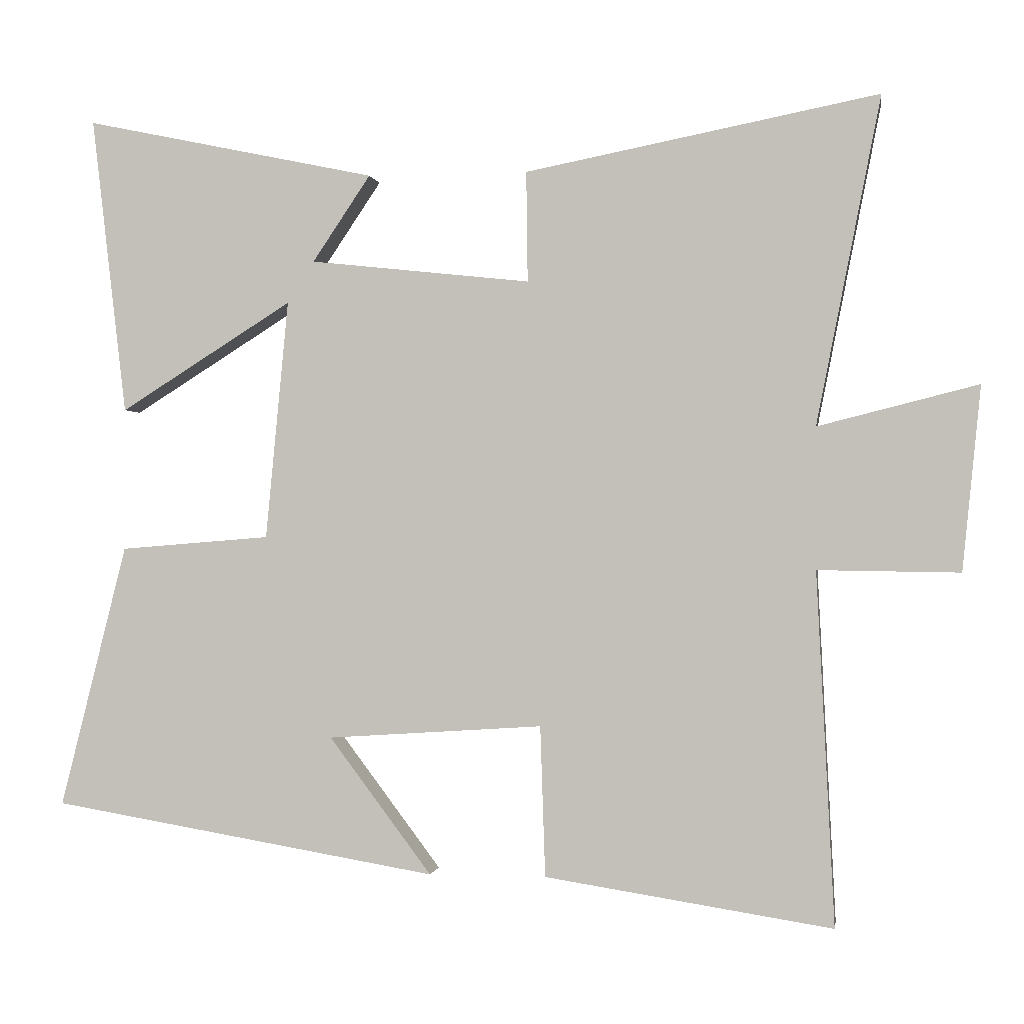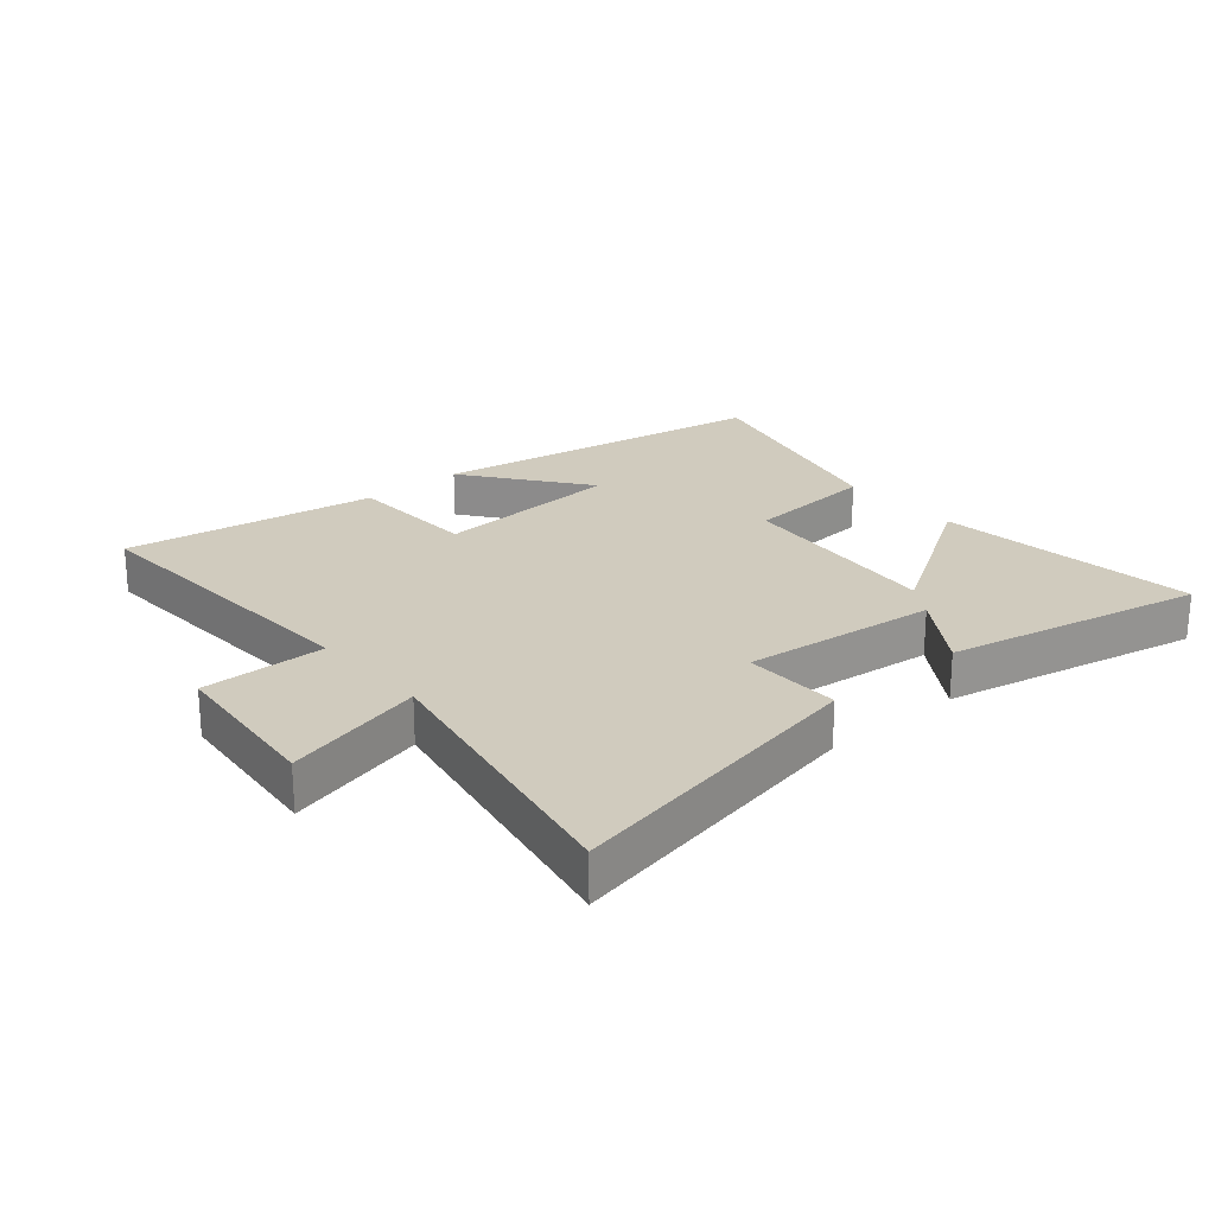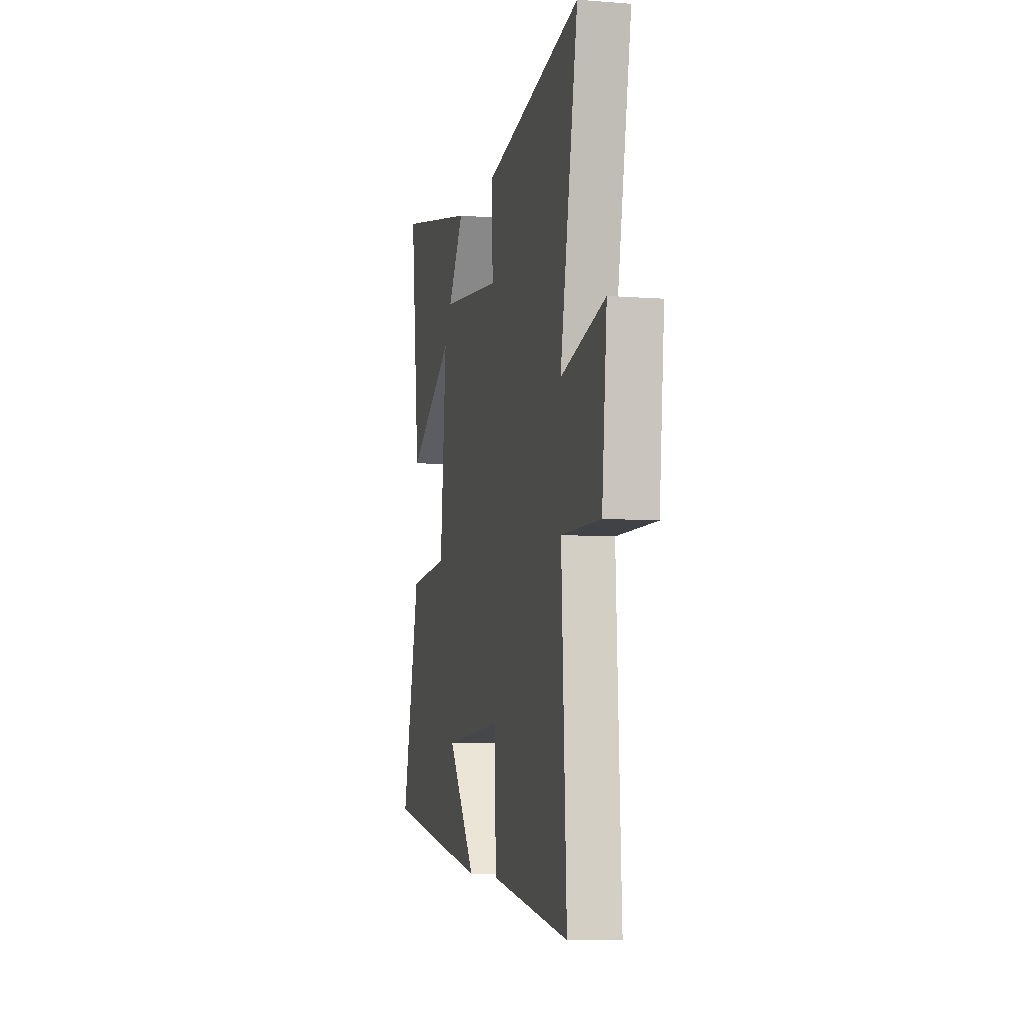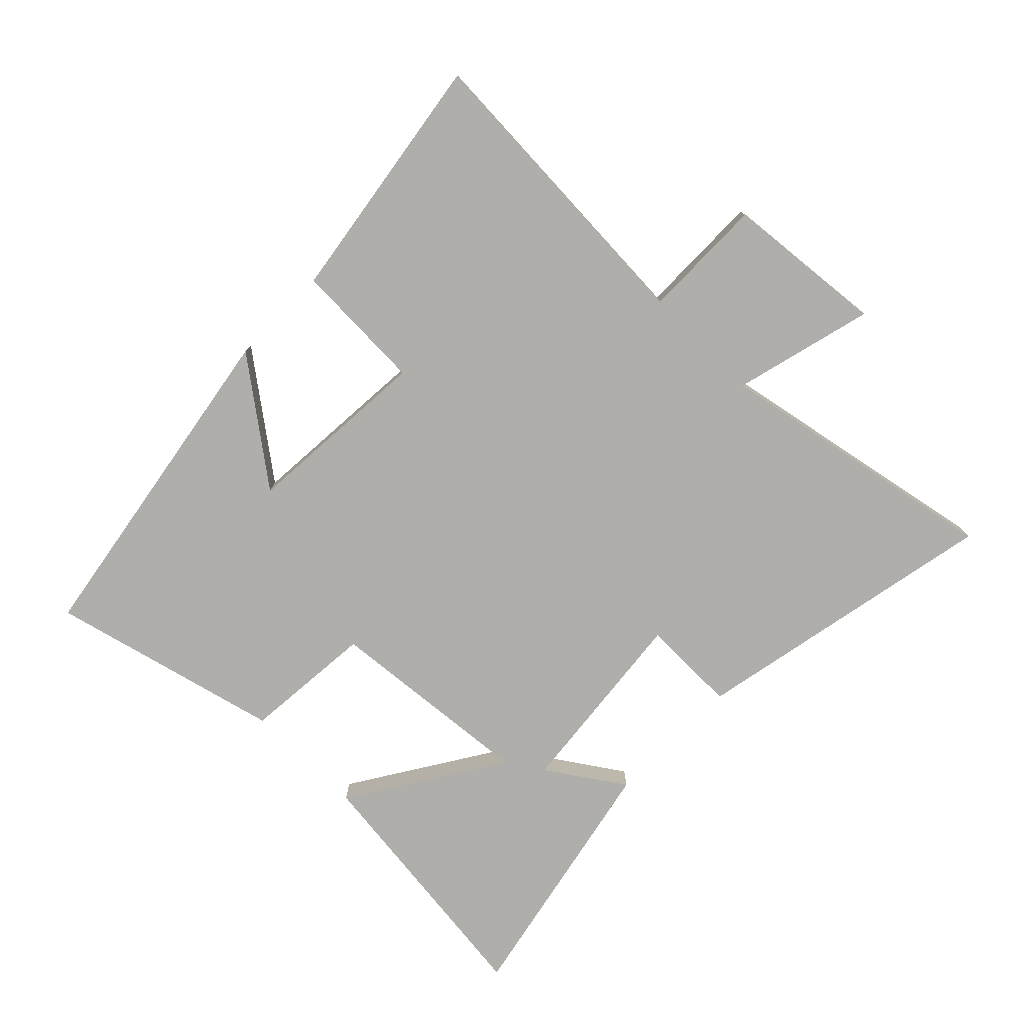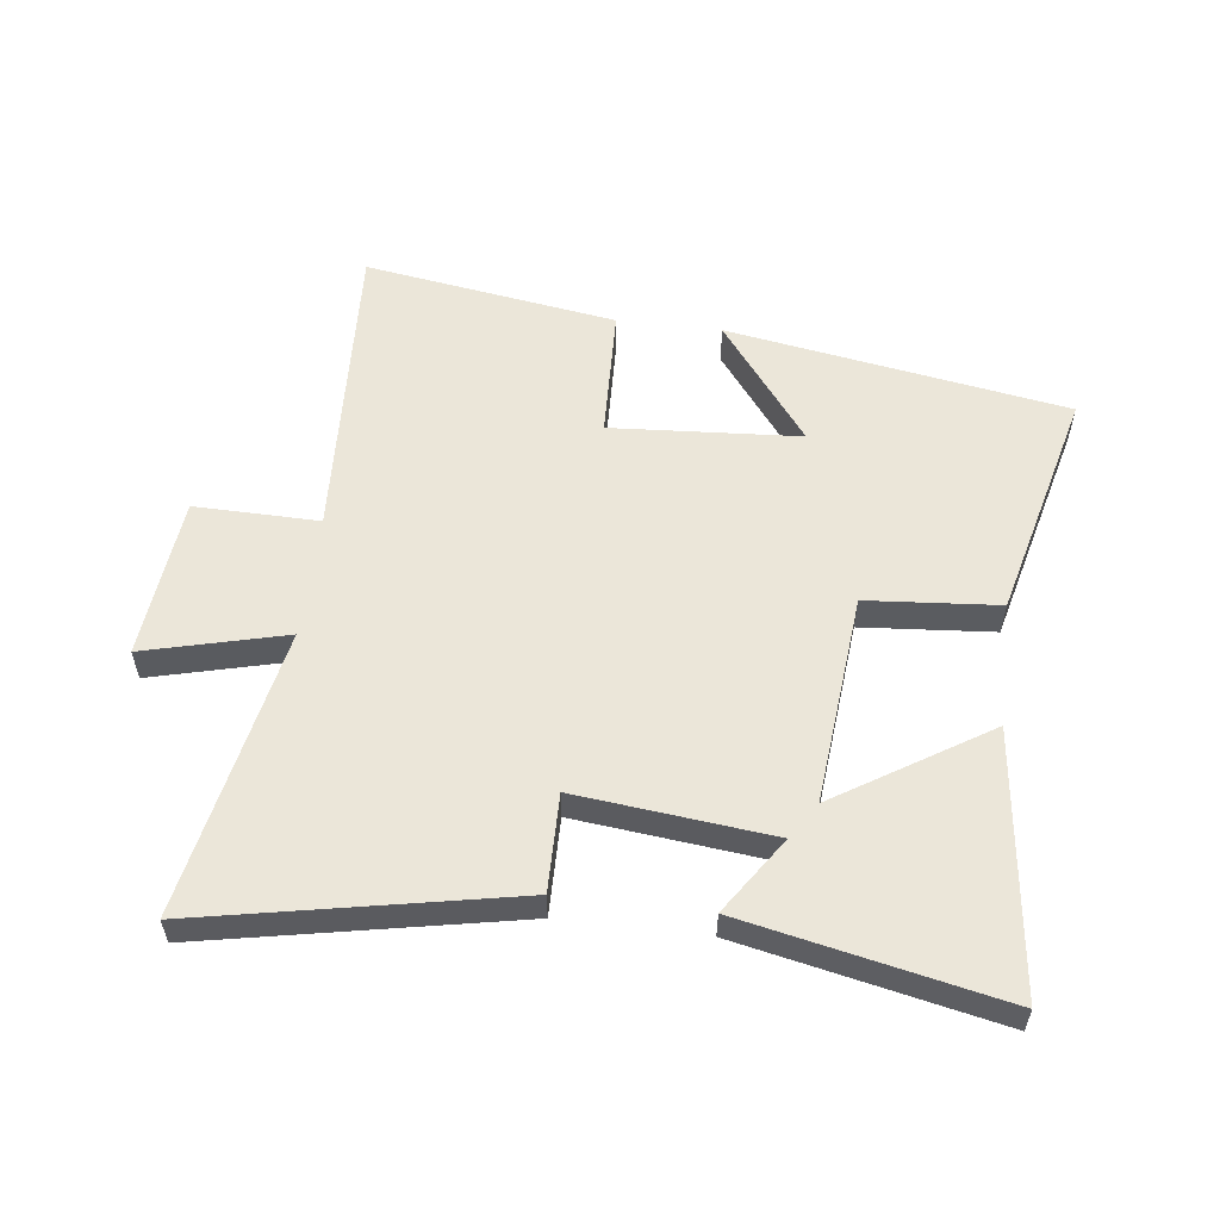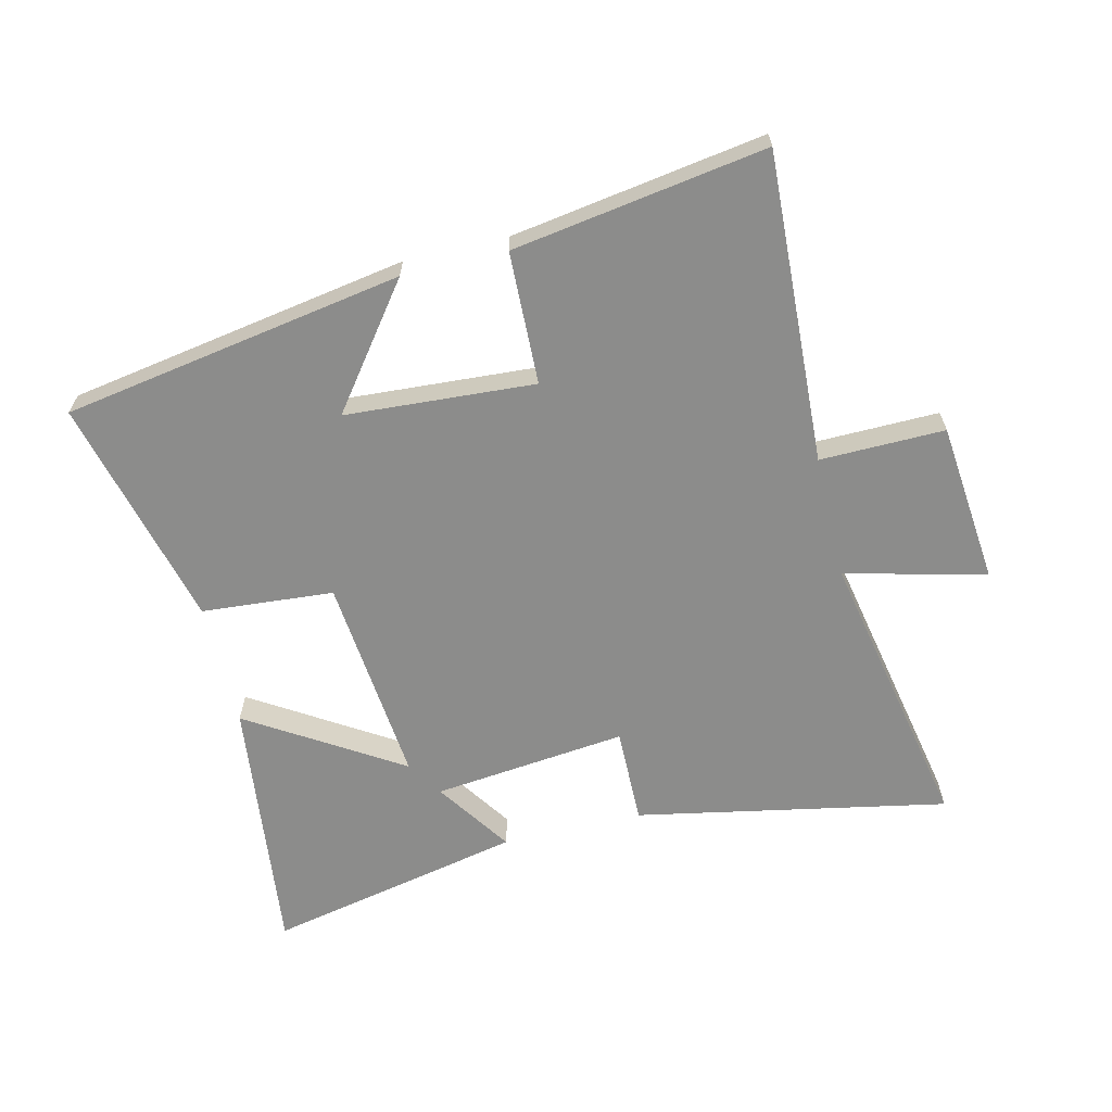
<metadata>
{"format":"obj","ext":"obj","renderer":"f3d","projection":"perspective","resolution":1024,"background":"white","views":[{"elev":-0.6,"azim":-171.1,"up":"+Z"},{"elev":23.4,"azim":-40.6,"up":"+Y"},{"elev":-7.0,"azim":-102.7,"up":"+Z"},{"elev":-77.9,"azim":-134.7,"up":"+Y"},{"elev":56.2,"azim":6.9,"up":"+Y"},{"elev":-64.1,"azim":-166.5,"up":"+Y"}]}
</metadata>
<code>
v 0.549 0.07 0.587
v 0.5 0.07 0.166
v 0.256 0.07 0.319
v 0.288 0.07 -0.019
v 0.5 0.07 -0.036
v 0.594 0.07 -0.408
v 0.047 0.07 -0.5
v 0.192 0.07 -0.307
v -0.112 0.07 -0.287
v -0.119 0.07 -0.5
v -0.525 0.07 -0.563
v -0.5 0.07 -0.065
v -0.7 0.07 -0.068
v -0.726 0.07 0.192
v -0.5 0.07 0.135
v -0.591 0.07 0.597
v -0.092 0.07 0.5
v -0.094 0.07 0.344
v 0.218 0.07 0.378
v 0.136 0.07 0.5
v 0.549 0 0.587
v 0.5 0 0.166
v 0.256 0 0.319
v 0.288 0 -0.019
v 0.5 0 -0.036
v 0.594 0 -0.408
v 0.047 0 -0.5
v 0.192 0 -0.307
v -0.112 0 -0.287
v -0.119 0 -0.5
v -0.525 0 -0.563
v -0.5 0 -0.065
v -0.7 0 -0.068
v -0.726 0 0.192
v -0.5 0 0.135
v -0.591 0 0.597
v -0.092 0 0.5
v -0.094 0 0.344
v 0.218 0 0.378
v 0.136 0 0.5
f 19 20 1 2
f 15 16 17 18
f 15 18 19
f 12 13 14 15
f 12 15 19
f 9 10 11 12
f 8 9 12 19
f 5 6 7 8
f 4 5 8
f 3 4 8 19
f 2 3 19
f 22 21 40 39
f 38 37 36 35
f 39 38 35
f 35 34 33 32
f 39 35 32
f 32 31 30 29
f 39 32 29 28
f 28 27 26 25
f 28 25 24
f 39 28 24 23
f 39 23 22
f 1 21 22 2
f 2 22 23 3
f 3 23 24 4
f 4 24 25 5
f 5 25 26 6
f 6 26 27 7
f 7 27 28 8
f 8 28 29 9
f 9 29 30 10
f 10 30 31 11
f 11 31 32 12
f 12 32 33 13
f 13 33 34 14
f 14 34 35 15
f 15 35 36 16
f 16 36 37 17
f 17 37 38 18
f 18 38 39 19
f 19 39 40 20
f 20 40 21 1

</code>
